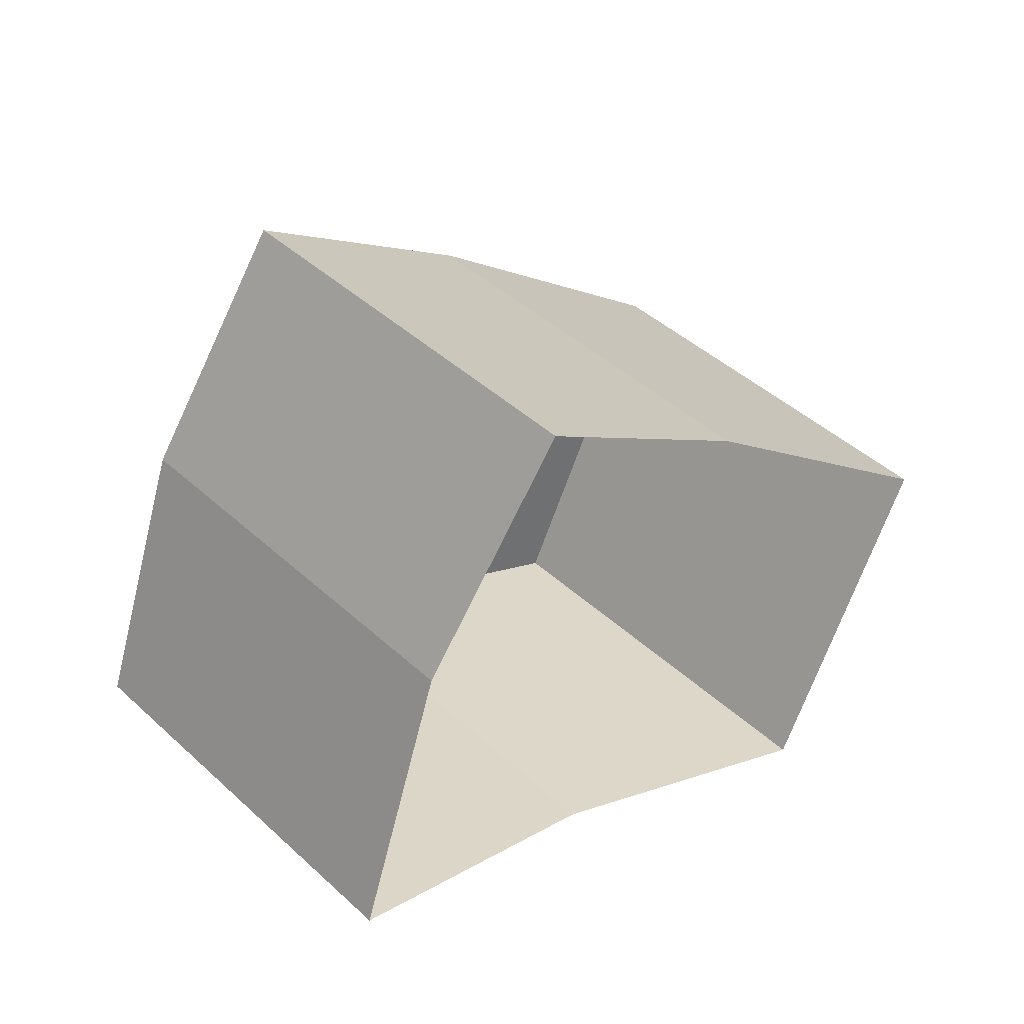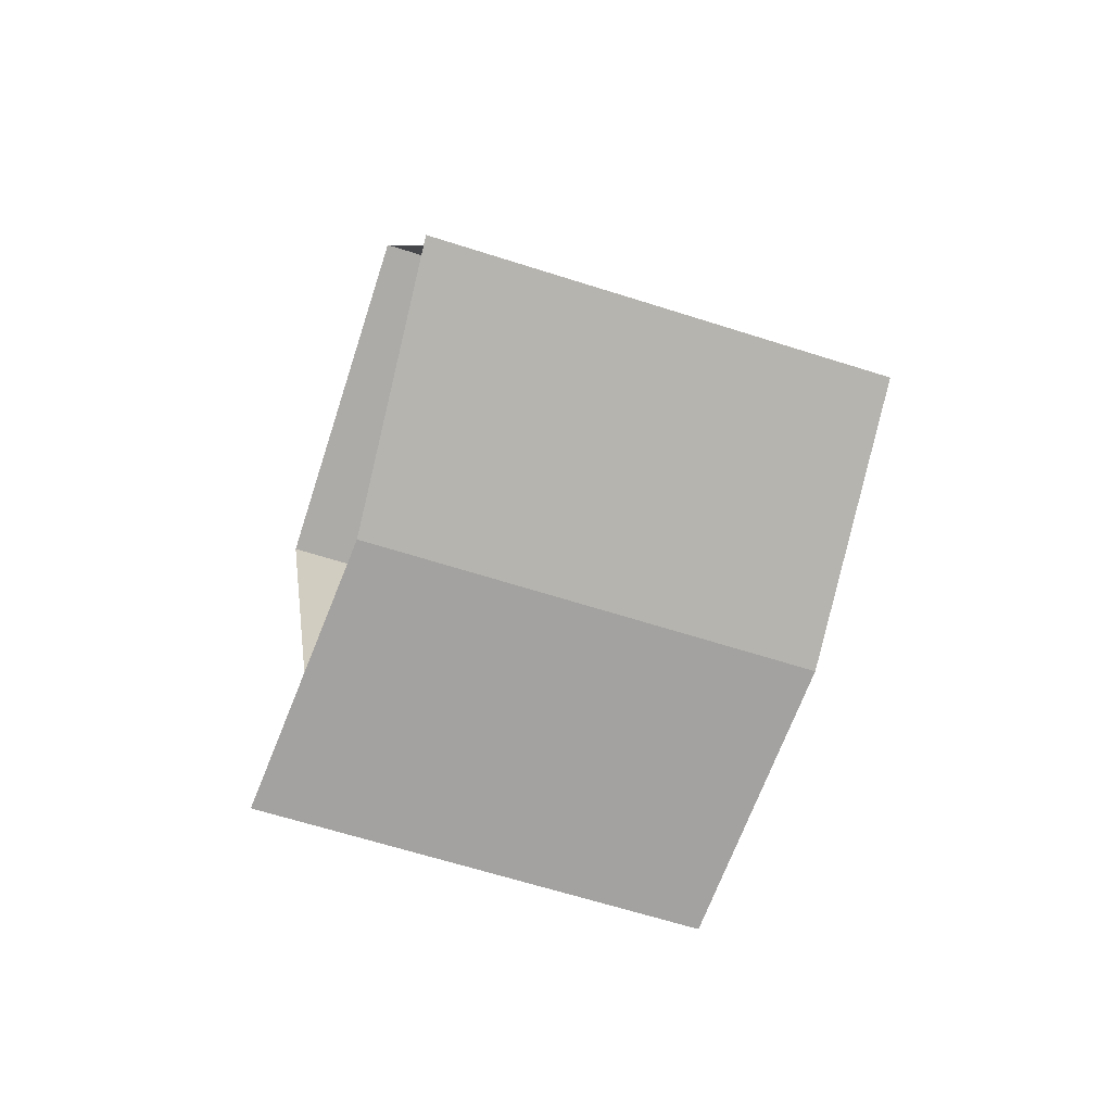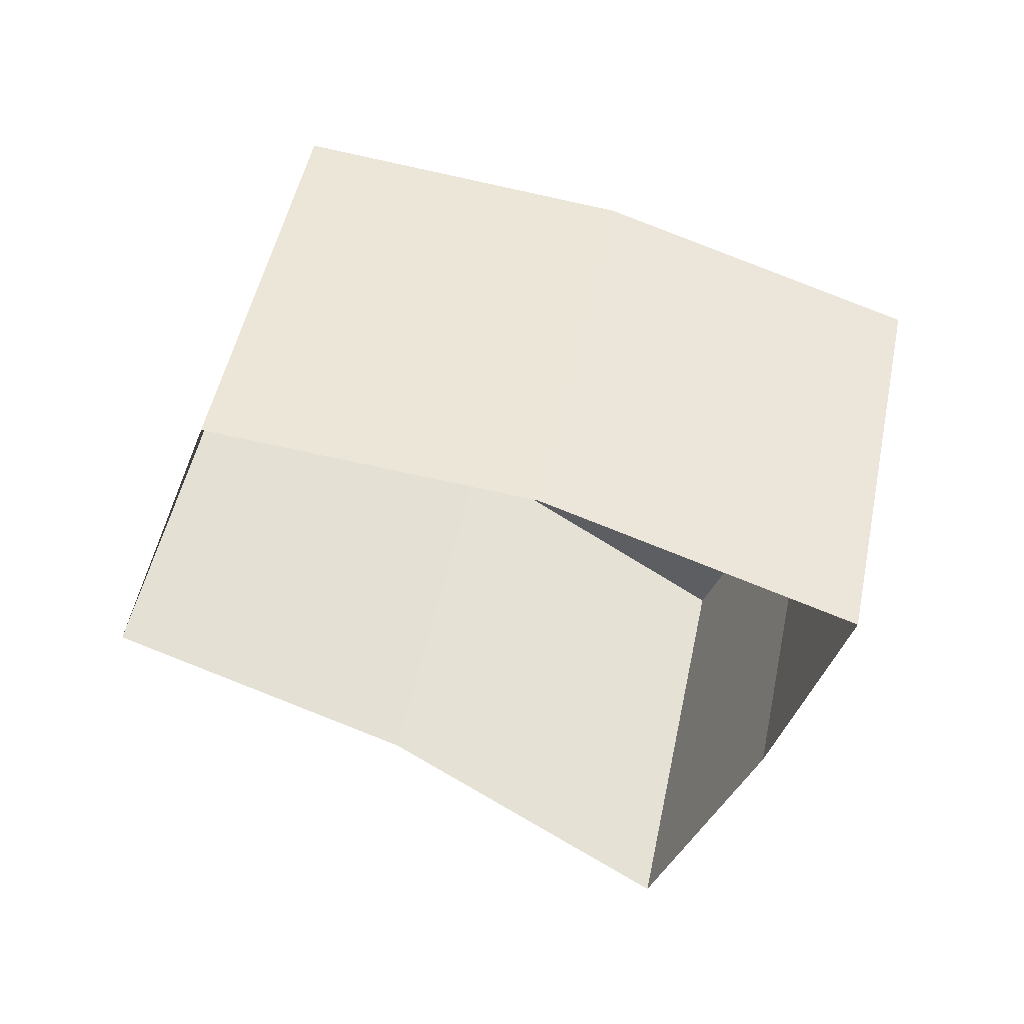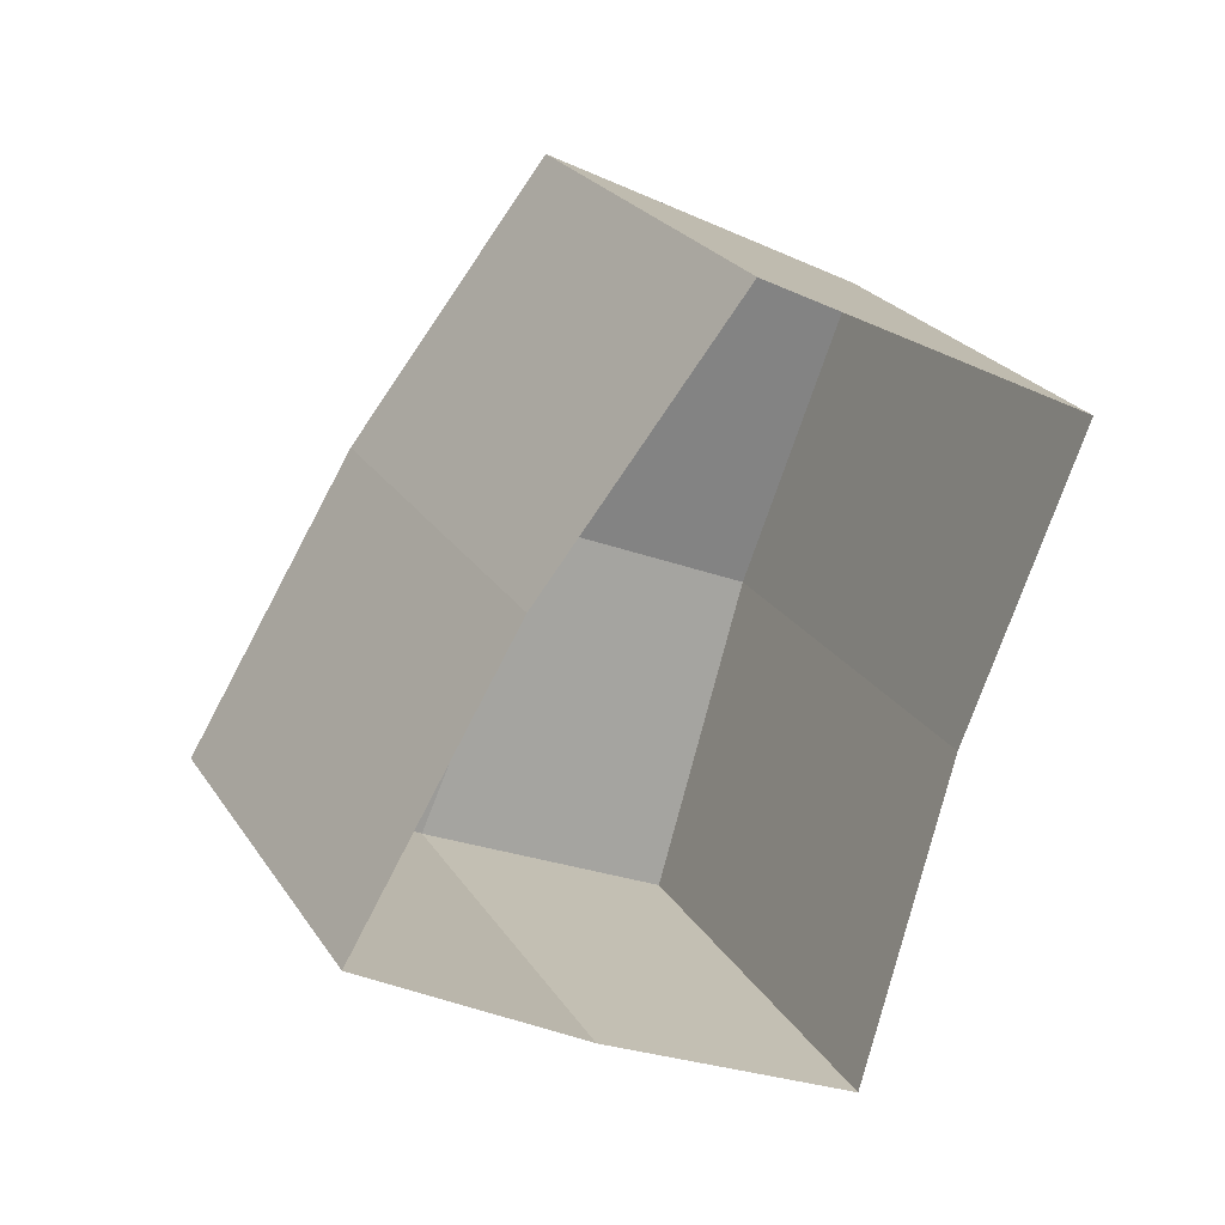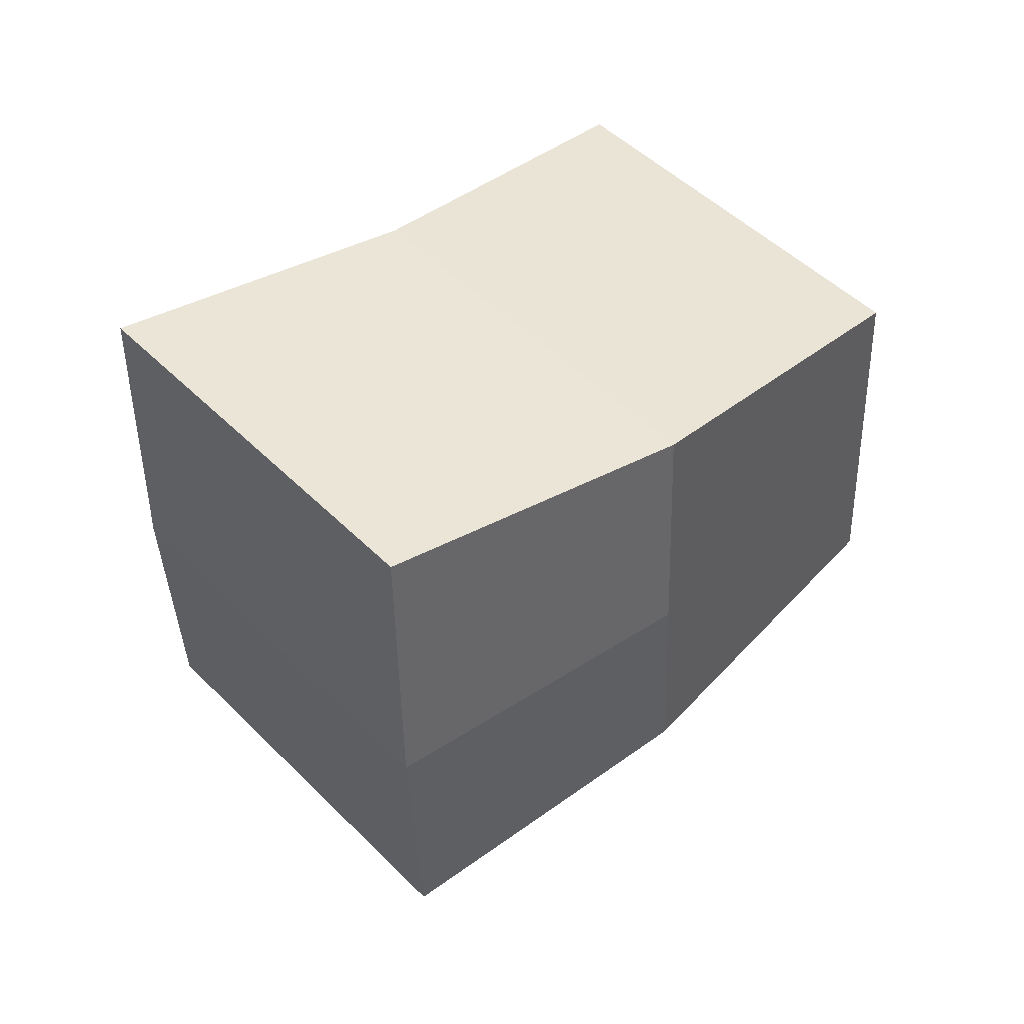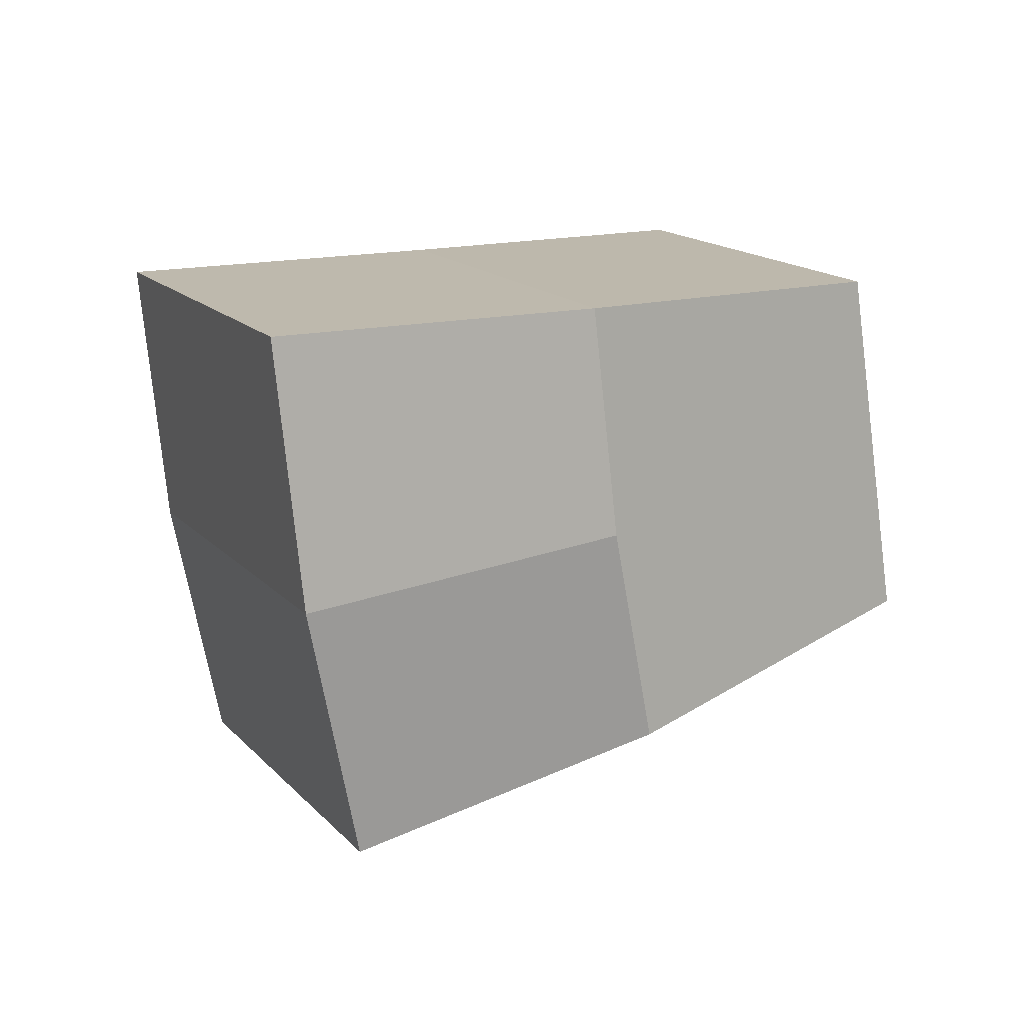
<metadata>
{"format":"obj","ext":"obj","renderer":"f3d","projection":"perspective","resolution":1024,"background":"white","views":[{"elev":-66.6,"azim":-176.8,"up":"+Y"},{"elev":-1.9,"azim":37.8,"up":"+Z"},{"elev":64.0,"azim":-31.0,"up":"+Z"},{"elev":-27.6,"azim":-102.7,"up":"+Y"},{"elev":25.3,"azim":94.2,"up":"+Z"},{"elev":-2.7,"azim":110.7,"up":"+Z"}]}
</metadata>
<code>
o Sphere.006
v 0.4619 0.8315 -0.3087
v 0.5879 0.7071 -0.3928
v 0.6913 0.5556 -0.4619
v 0.7682 0.5556 -0.3182
v 0.5449 0.8315 -0.1084
v 0.6935 0.7071 -0.1379
v 0.8155 0.5556 -0.1622
v 0.63 1.013 -0.3783
v 0.756 0.8891 -0.4625
v 0.8594 0.7375 -0.5316
v 0.8214 0.8891 -0.3402
v 0.9363 0.7375 -0.3878
v 0.713 1.013 -0.178
v 0.8616 0.8891 -0.2076
v 0.9836 0.7375 -0.2318
f 3 2 9 10
f 13 8 1 5
f 5 6 14 13
f 7 4 12 15
f 2 1 8 9
f 8 13 14 11 9
f 4 3 10 12
f 6 7 15 14
f 10 11 12
f 12 14 15
f 10 9 11
f 12 11 14

</code>
